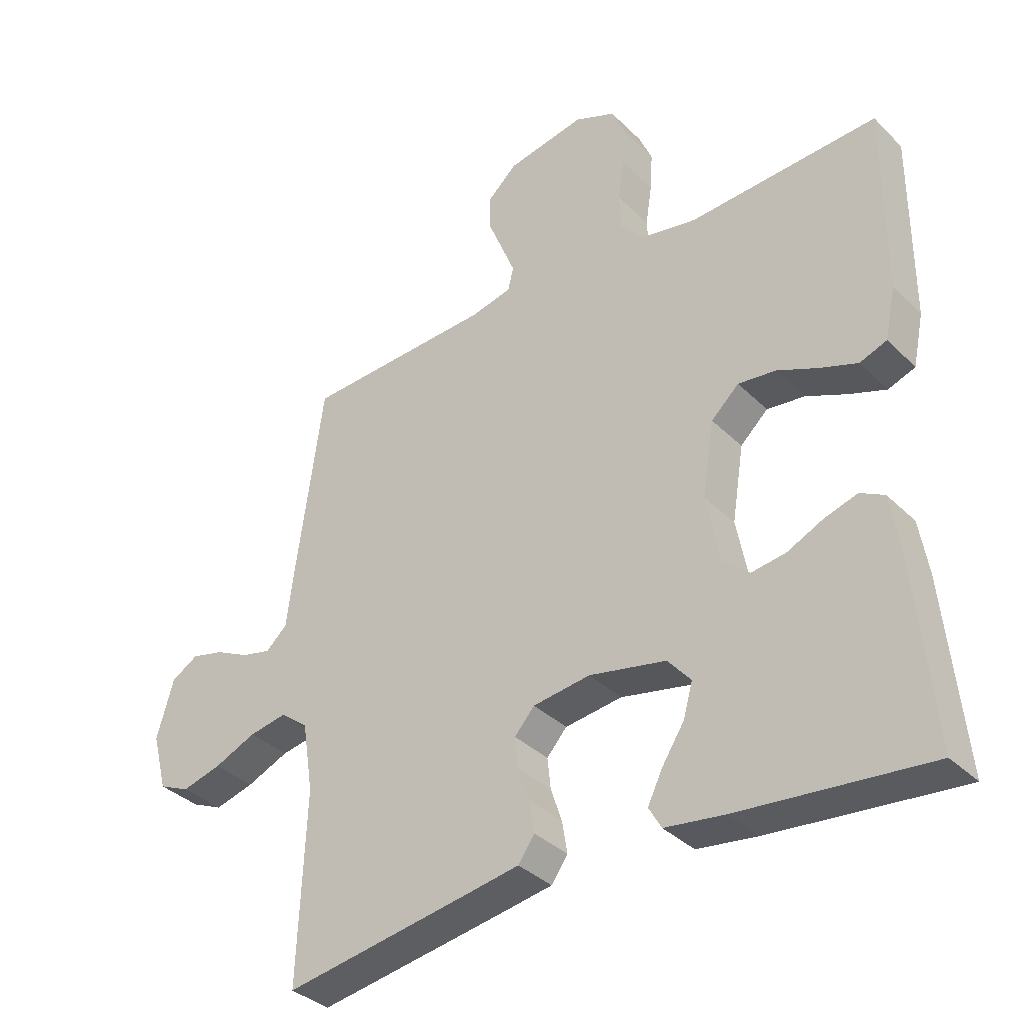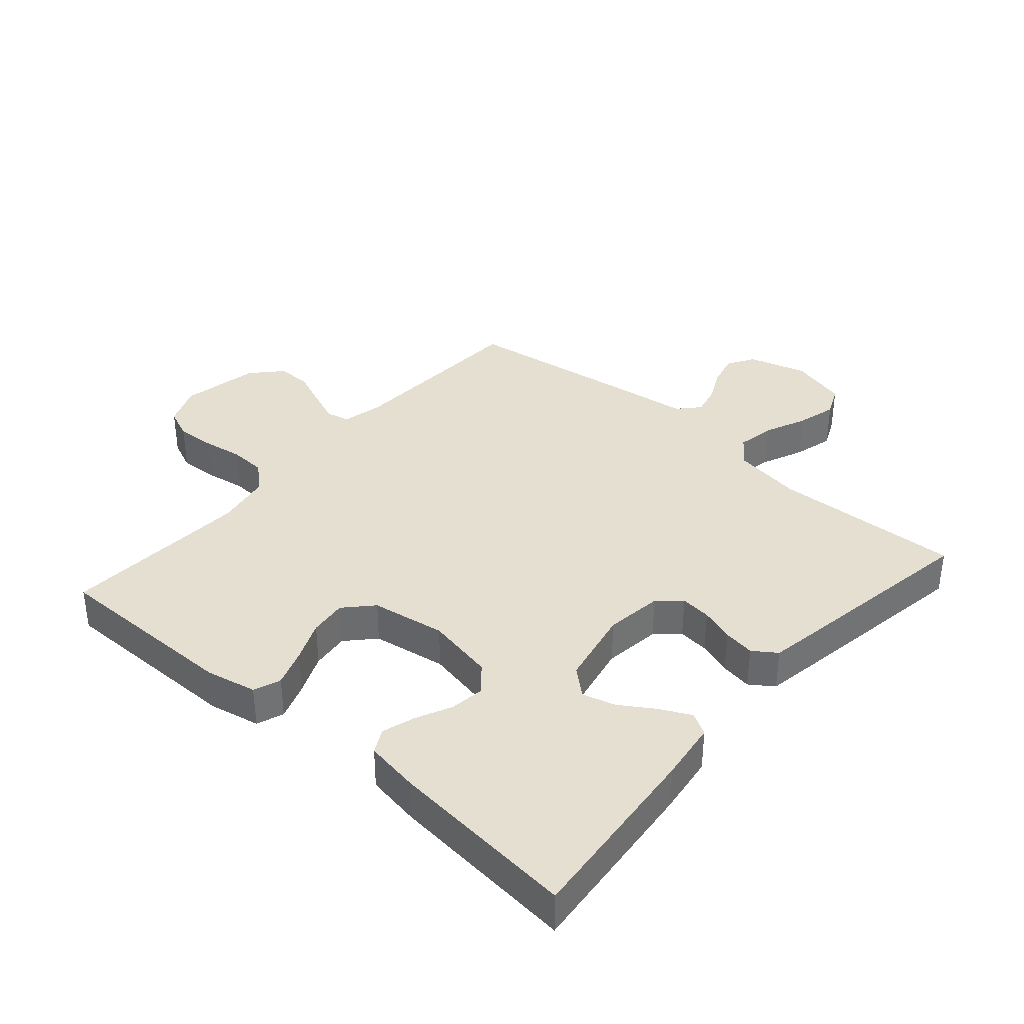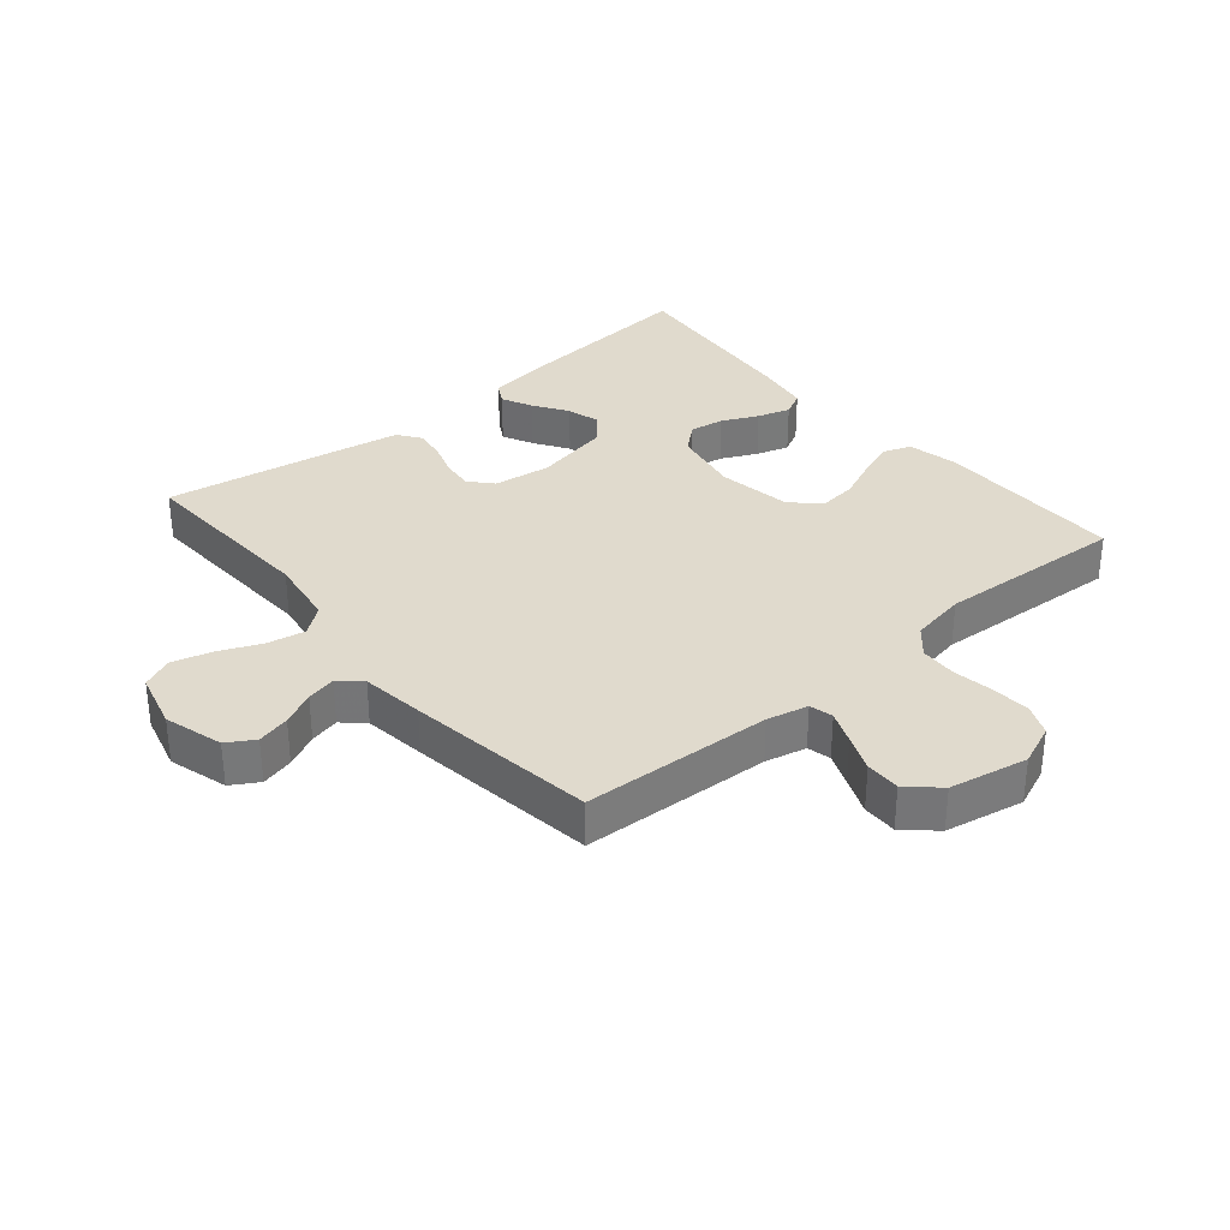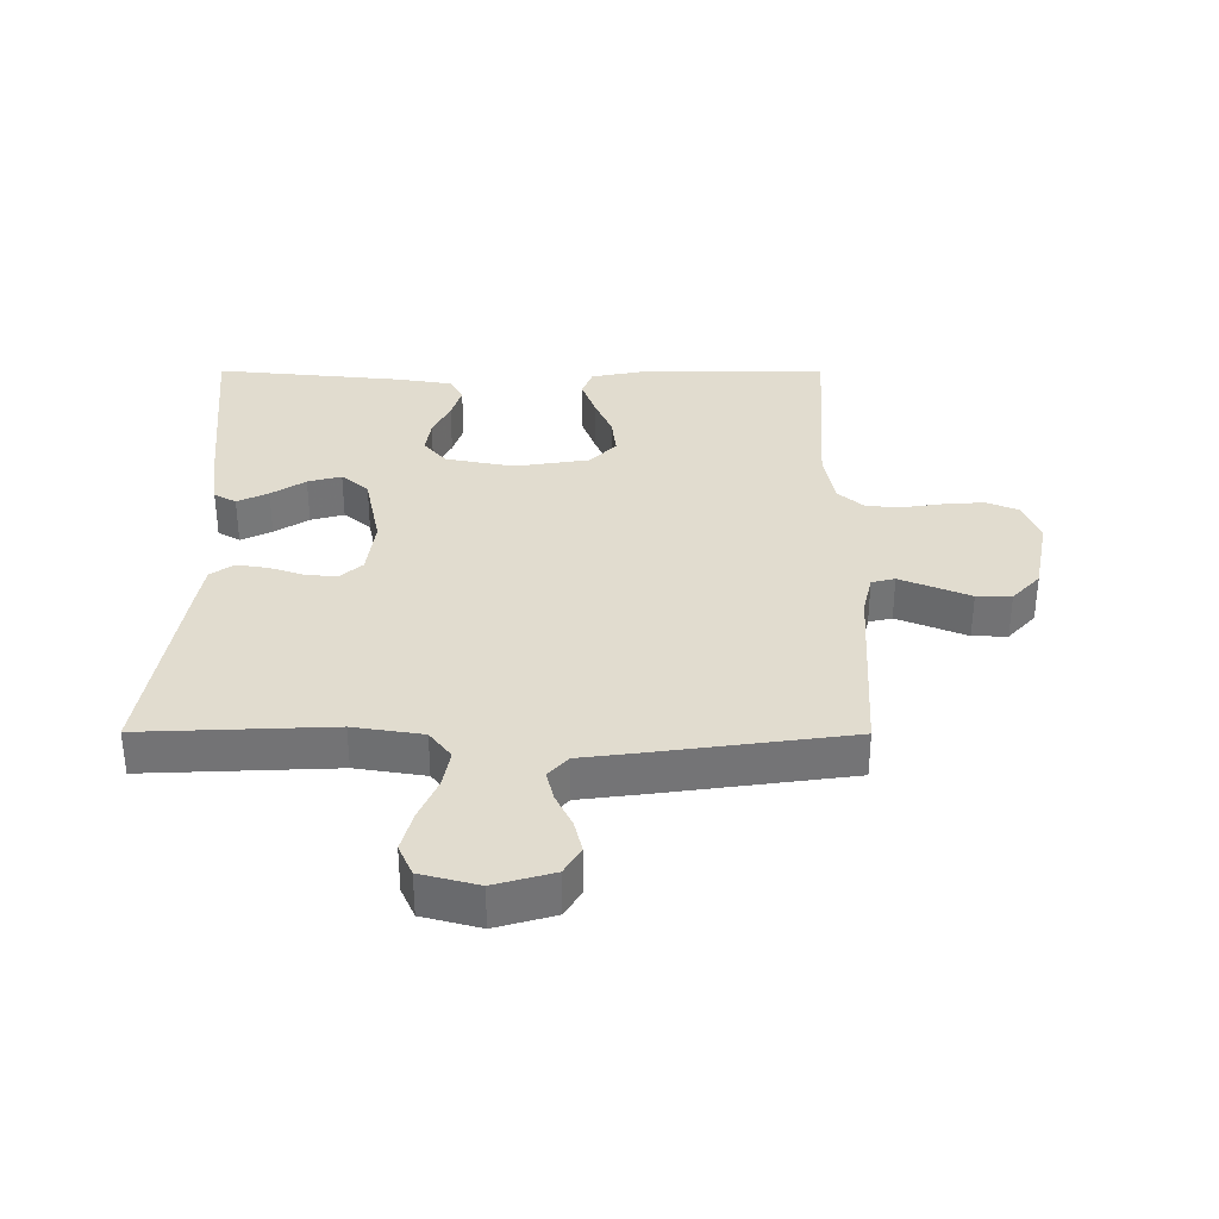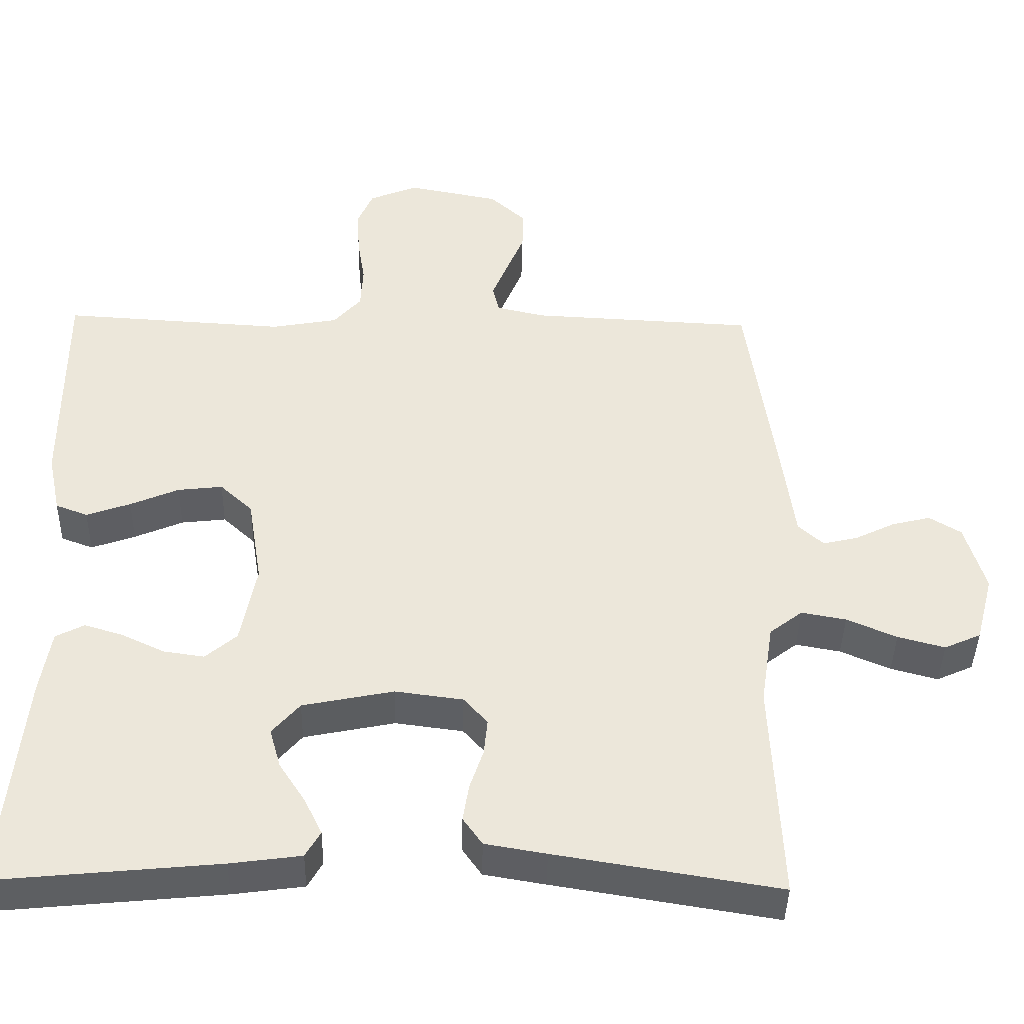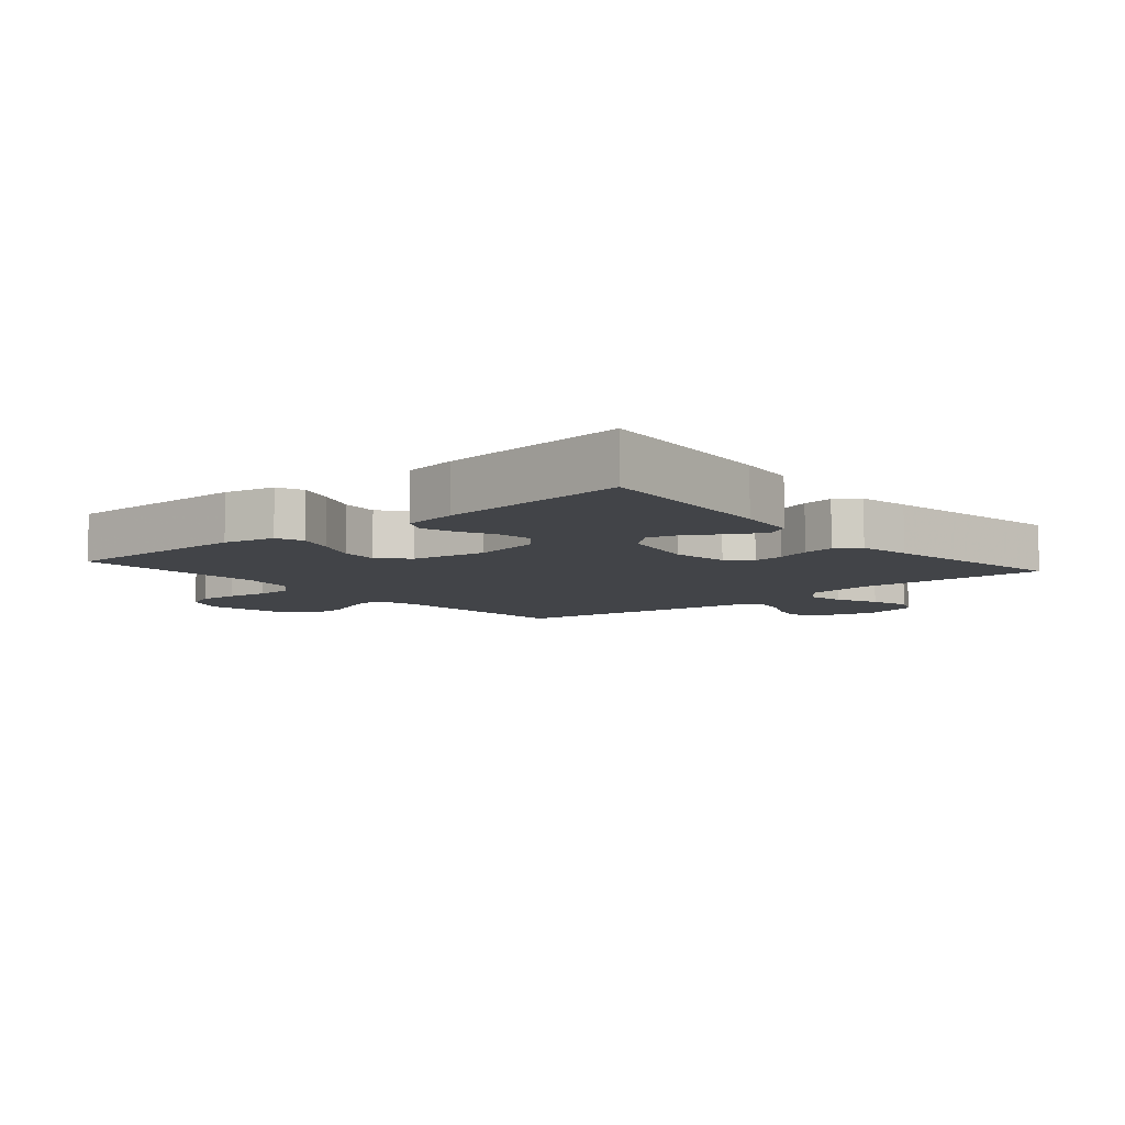
<metadata>
{"format":"obj","ext":"obj","renderer":"f3d","projection":"perspective","resolution":1024,"background":"white","views":[{"elev":-35.5,"azim":38.2,"up":"+Z"},{"elev":36.8,"azim":131.1,"up":"+Y"},{"elev":33.1,"azim":-40.1,"up":"+Y"},{"elev":34.2,"azim":-89.8,"up":"+Y"},{"elev":-41.4,"azim":178.8,"up":"+Z"},{"elev":-7.7,"azim":130.6,"up":"+Y"}]}
</metadata>
<code>
v -0.5 0.07 0.5
v -0.2 0.07 0.515
v -0.135 0.07 0.53
v -0.126 0.07 0.567
v -0.147 0.07 0.619
v -0.171 0.07 0.677
v -0.172 0.07 0.732
v -0.124 0.07 0.776
v 0 0.07 0.8
v 0.065 0.07 0.773
v 0.086 0.07 0.724
v 0.082 0.07 0.662
v 0.072 0.07 0.598
v 0.075 0.07 0.54
v 0.112 0.07 0.498
v 0.2 0.07 0.482
v 0.5 0.07 0.5
v 0.499 0.07 0.2
v 0.482 0.07 0.119
v 0.439 0.07 0.103
v 0.38 0.07 0.124
v 0.315 0.07 0.152
v 0.255 0.07 0.159
v 0.211 0.07 0.118
v 0.192 0.07 0
v 0.213 0.07 -0.109
v 0.255 0.07 -0.145
v 0.31 0.07 -0.137
v 0.367 0.07 -0.11
v 0.419 0.07 -0.094
v 0.457 0.07 -0.114
v 0.471 0.07 -0.2
v 0.5 0.07 -0.5
v 0.2 0.07 -0.471
v 0.105 0.07 -0.458
v 0.085 0.07 -0.423
v 0.109 0.07 -0.374
v 0.144 0.07 -0.32
v 0.159 0.07 -0.267
v 0.122 0.07 -0.224
v 0 0.07 -0.199
v -0.091 0.07 -0.211
v -0.123 0.07 -0.247
v -0.118 0.07 -0.296
v -0.1 0.07 -0.35
v -0.092 0.07 -0.4
v -0.118 0.07 -0.437
v -0.2 0.07 -0.451
v -0.5 0.07 -0.5
v -0.487 0.07 -0.2
v -0.504 0.07 -0.09
v -0.548 0.07 -0.056
v -0.608 0.07 -0.067
v -0.675 0.07 -0.096
v -0.738 0.07 -0.113
v -0.787 0.07 -0.091
v -0.811 0.07 0
v -0.784 0.07 0.093
v -0.741 0.07 0.119
v -0.689 0.07 0.106
v -0.636 0.07 0.08
v -0.589 0.07 0.069
v -0.555 0.07 0.1
v -0.542 0.07 0.2
v -0.5 0 0.5
v -0.2 0 0.515
v -0.135 0 0.53
v -0.126 0 0.567
v -0.147 0 0.619
v -0.171 0 0.677
v -0.172 0 0.732
v -0.124 0 0.776
v 0 0 0.8
v 0.065 0 0.773
v 0.086 0 0.724
v 0.082 0 0.662
v 0.072 0 0.598
v 0.075 0 0.54
v 0.112 0 0.498
v 0.2 0 0.482
v 0.5 0 0.5
v 0.499 0 0.2
v 0.482 0 0.119
v 0.439 0 0.103
v 0.38 0 0.124
v 0.315 0 0.152
v 0.255 0 0.159
v 0.211 0 0.118
v 0.192 0 0
v 0.213 0 -0.109
v 0.255 0 -0.145
v 0.31 0 -0.137
v 0.367 0 -0.11
v 0.419 0 -0.094
v 0.457 0 -0.114
v 0.471 0 -0.2
v 0.5 0 -0.5
v 0.2 0 -0.471
v 0.105 0 -0.458
v 0.085 0 -0.423
v 0.109 0 -0.374
v 0.144 0 -0.32
v 0.159 0 -0.267
v 0.122 0 -0.224
v 0 0 -0.199
v -0.091 0 -0.211
v -0.123 0 -0.247
v -0.118 0 -0.296
v -0.1 0 -0.35
v -0.092 0 -0.4
v -0.118 0 -0.437
v -0.2 0 -0.451
v -0.5 0 -0.5
v -0.487 0 -0.2
v -0.504 0 -0.09
v -0.548 0 -0.056
v -0.608 0 -0.067
v -0.675 0 -0.096
v -0.738 0 -0.113
v -0.787 0 -0.091
v -0.811 0 0
v -0.784 0 0.093
v -0.741 0 0.119
v -0.689 0 0.106
v -0.636 0 0.08
v -0.589 0 0.069
v -0.555 0 0.1
v -0.542 0 0.2
f 63 64 1 2
f 59 60 61
f 58 59 61
f 57 58 61
f 56 57 61
f 55 56 61
f 54 55 61
f 53 54 61
f 52 53 61 62
f 51 52 62 63
f 48 49 50
f 47 48 50
f 46 47 50
f 45 46 50
f 44 45 50
f 43 44 50 51
f 63 2 3
f 51 63 3
f 43 51 3
f 42 43 3
f 36 37 38
f 35 36 38
f 34 35 38
f 33 34 38
f 32 33 38
f 31 32 38
f 30 31 38
f 29 30 38
f 28 29 38
f 27 28 38 39
f 26 27 39 40
f 20 21 22
f 19 20 22
f 18 19 22
f 17 18 22
f 16 17 22
f 15 16 22 23
f 14 15 23 24
f 11 12 13
f 10 11 13
f 9 10 13
f 8 9 13
f 7 8 13
f 6 7 13
f 5 6 13
f 4 5 13 14
f 14 24 25
f 4 14 25
f 3 4 25
f 42 3 25
f 41 42 25
f 25 26 40 41
f 66 65 128 127
f 125 124 123
f 125 123 122
f 125 122 121
f 125 121 120
f 125 120 119
f 125 119 118
f 125 118 117
f 126 125 117 116
f 127 126 116 115
f 114 113 112
f 114 112 111
f 114 111 110
f 114 110 109
f 114 109 108
f 115 114 108 107
f 67 66 127
f 67 127 115
f 67 115 107
f 67 107 106
f 102 101 100
f 102 100 99
f 102 99 98
f 102 98 97
f 102 97 96
f 102 96 95
f 102 95 94
f 102 94 93
f 102 93 92
f 103 102 92 91
f 104 103 91 90
f 86 85 84
f 86 84 83
f 86 83 82
f 86 82 81
f 86 81 80
f 87 86 80 79
f 88 87 79 78
f 77 76 75
f 77 75 74
f 77 74 73
f 77 73 72
f 77 72 71
f 77 71 70
f 77 70 69
f 78 77 69 68
f 89 88 78
f 89 78 68
f 89 68 67
f 89 67 106
f 89 106 105
f 105 104 90 89
f 1 65 66 2
f 2 66 67 3
f 3 67 68 4
f 4 68 69 5
f 5 69 70 6
f 6 70 71 7
f 7 71 72 8
f 8 72 73 9
f 9 73 74 10
f 10 74 75 11
f 11 75 76 12
f 12 76 77 13
f 13 77 78 14
f 14 78 79 15
f 15 79 80 16
f 16 80 81 17
f 17 81 82 18
f 18 82 83 19
f 19 83 84 20
f 20 84 85 21
f 21 85 86 22
f 22 86 87 23
f 23 87 88 24
f 24 88 89 25
f 25 89 90 26
f 26 90 91 27
f 27 91 92 28
f 28 92 93 29
f 29 93 94 30
f 30 94 95 31
f 31 95 96 32
f 32 96 97 33
f 33 97 98 34
f 34 98 99 35
f 35 99 100 36
f 36 100 101 37
f 37 101 102 38
f 38 102 103 39
f 39 103 104 40
f 40 104 105 41
f 41 105 106 42
f 42 106 107 43
f 43 107 108 44
f 44 108 109 45
f 45 109 110 46
f 46 110 111 47
f 47 111 112 48
f 48 112 113 49
f 49 113 114 50
f 50 114 115 51
f 51 115 116 52
f 52 116 117 53
f 53 117 118 54
f 54 118 119 55
f 55 119 120 56
f 56 120 121 57
f 57 121 122 58
f 58 122 123 59
f 59 123 124 60
f 60 124 125 61
f 61 125 126 62
f 62 126 127 63
f 63 127 128 64
f 64 128 65 1

</code>
